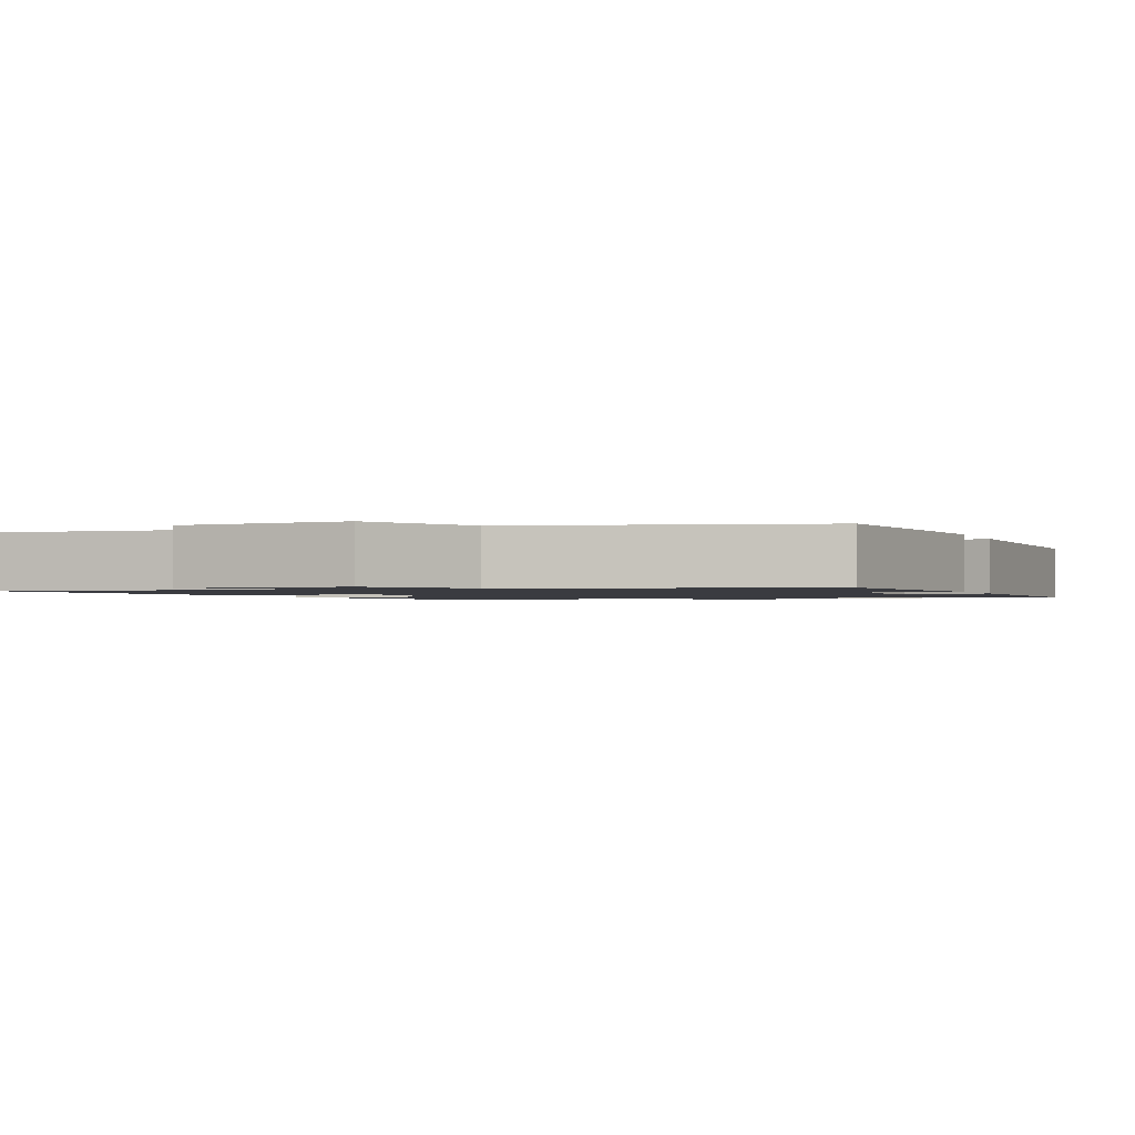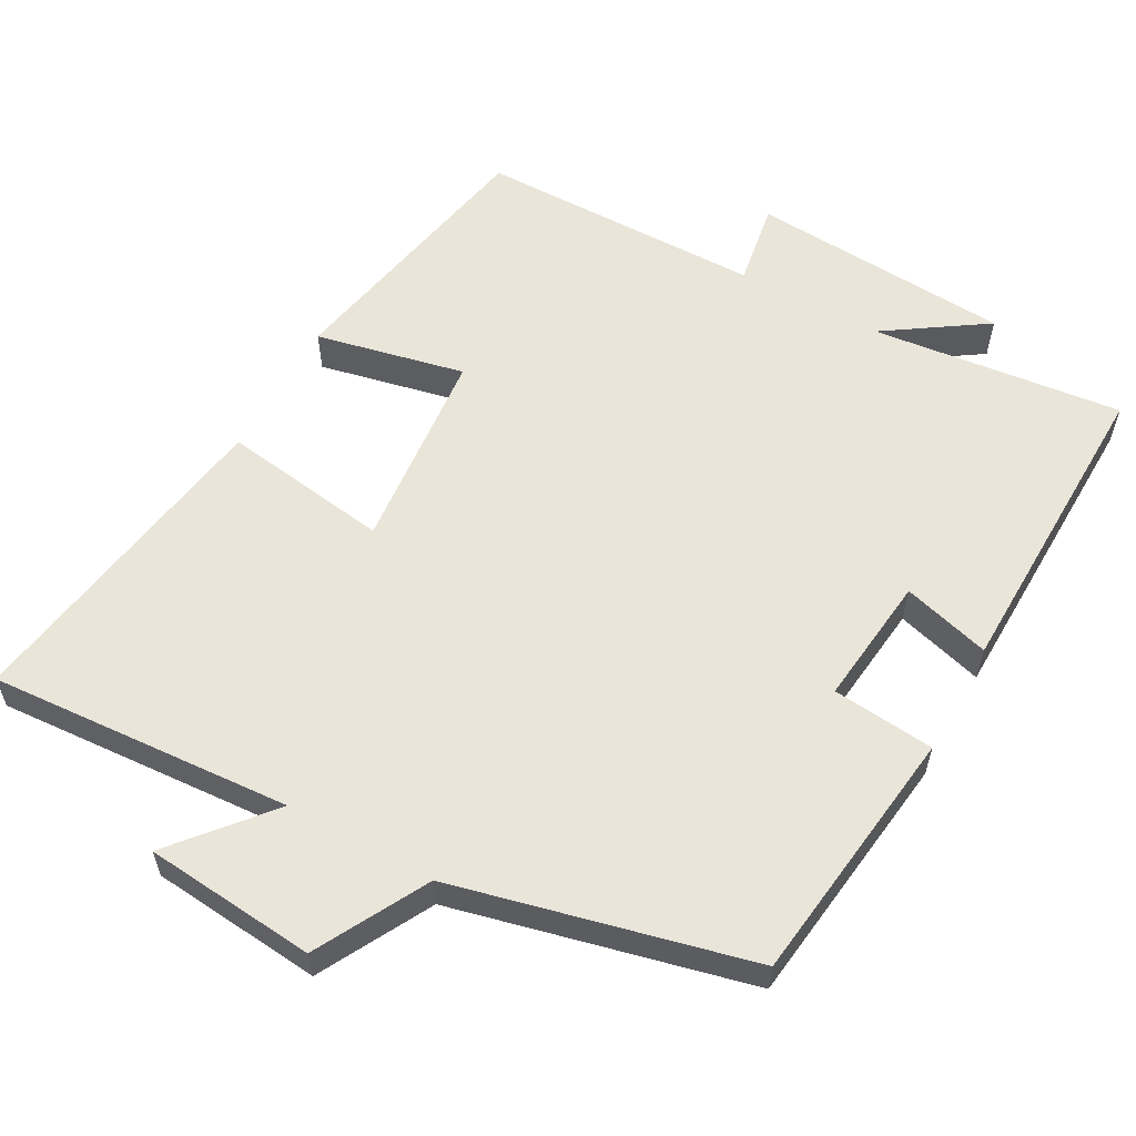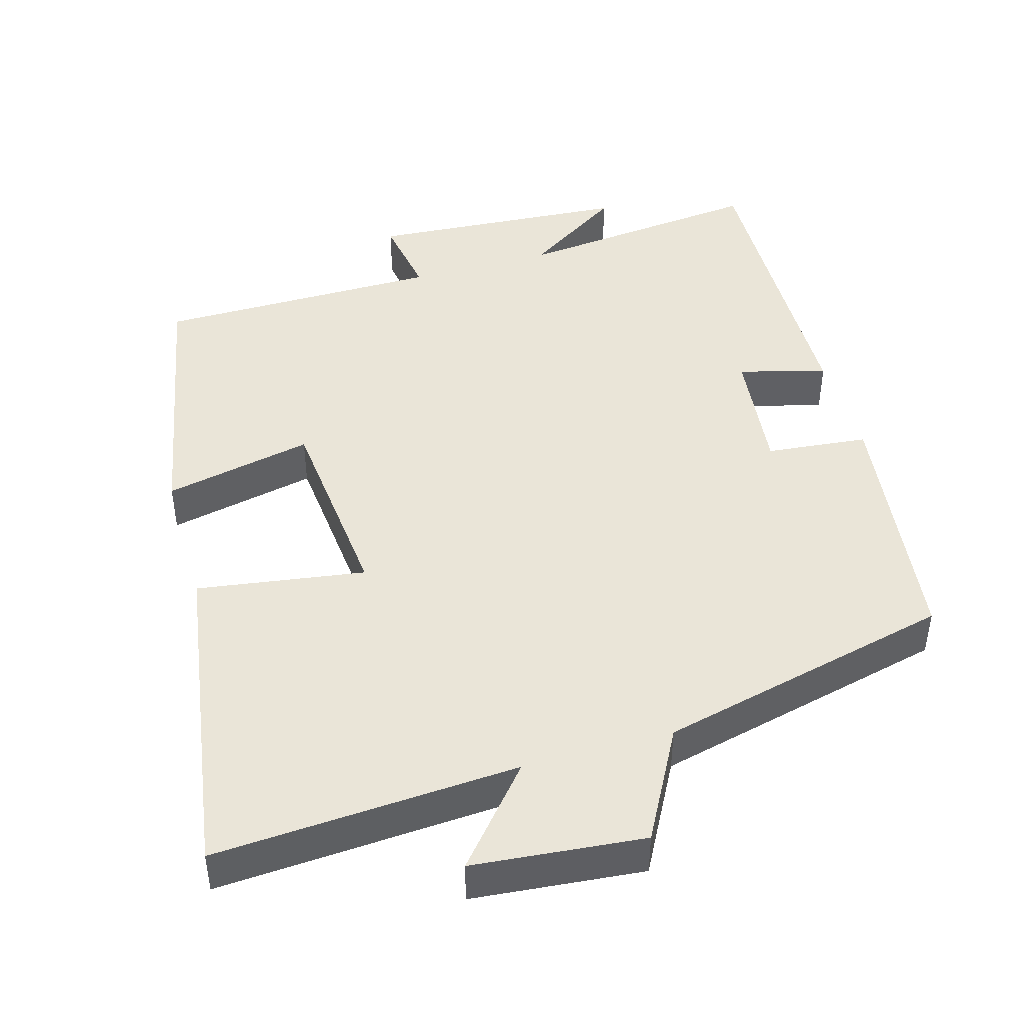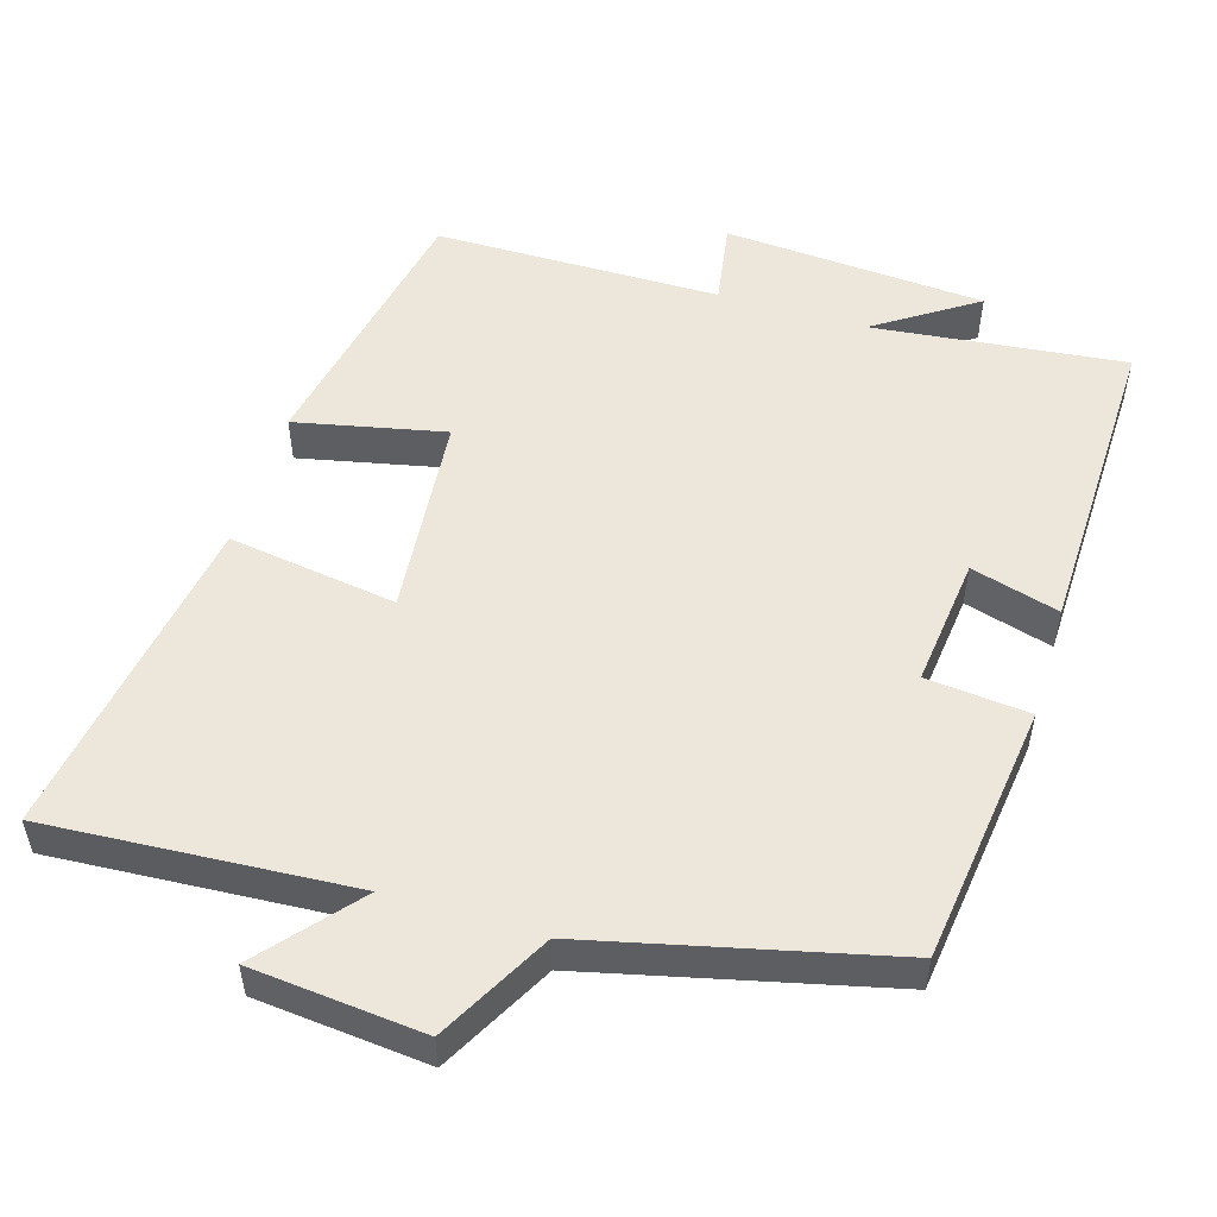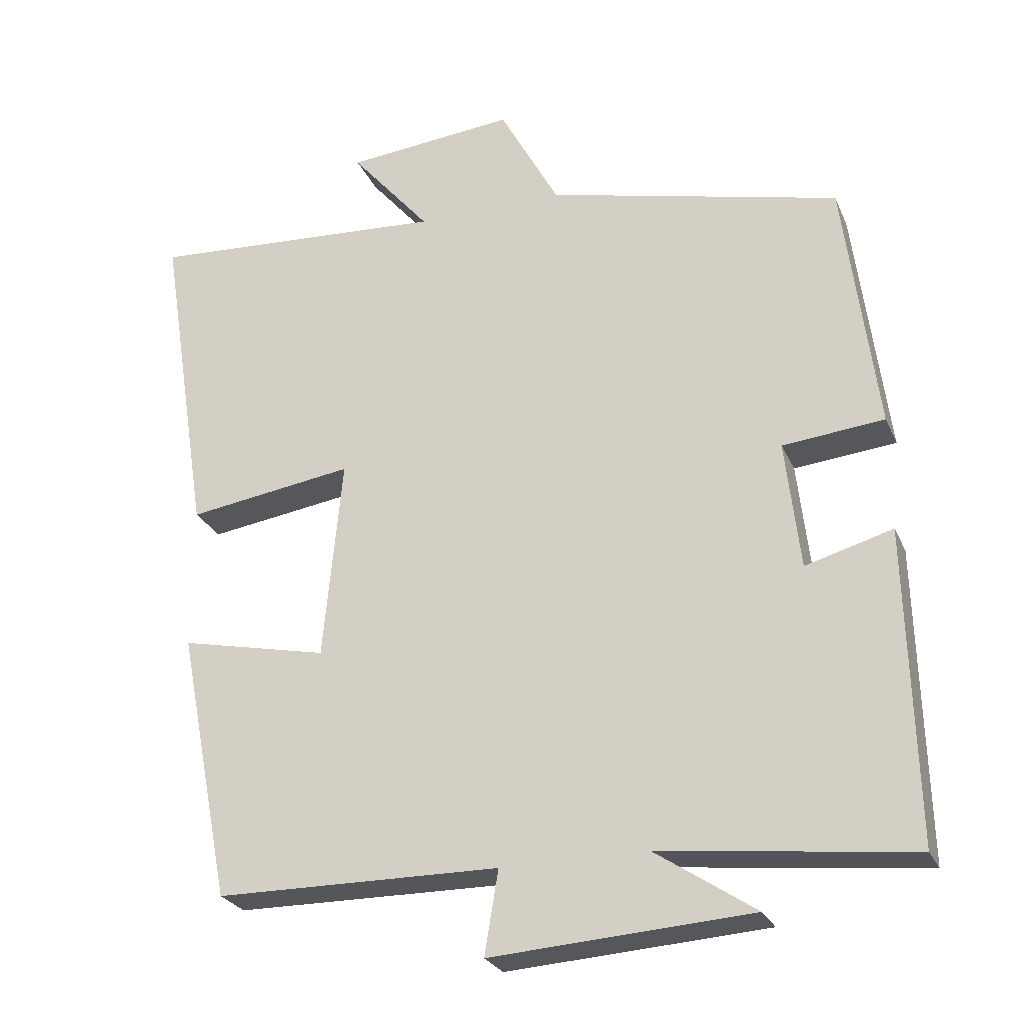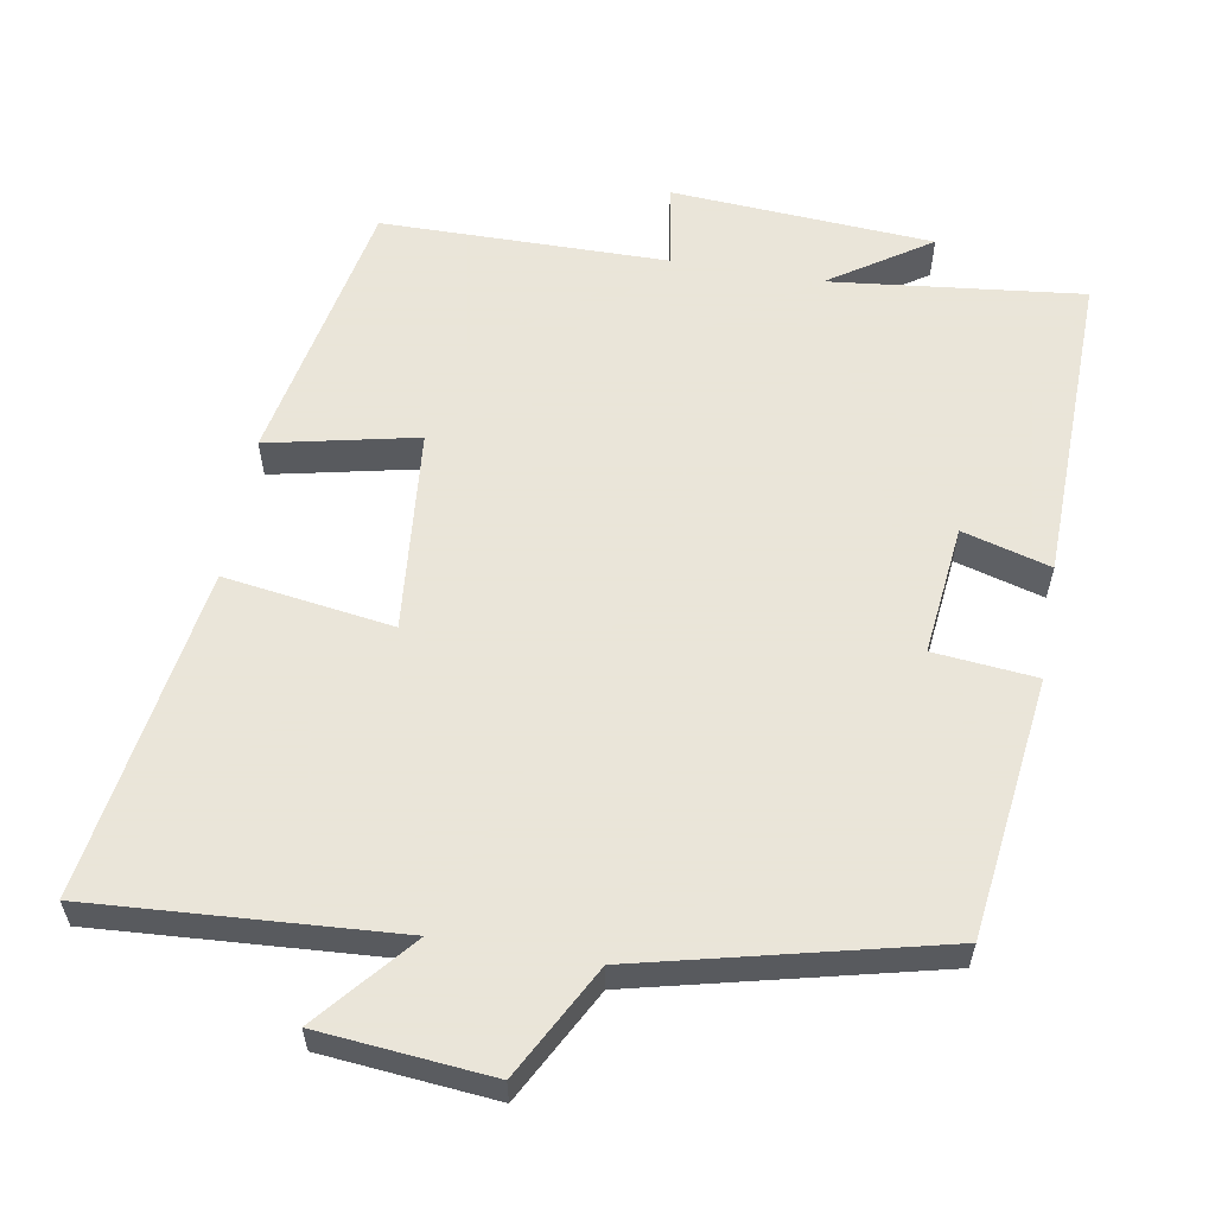
<metadata>
{"format":"obj","ext":"obj","renderer":"f3d","projection":"perspective","resolution":1024,"background":"white","views":[{"elev":-1.4,"azim":20.9,"up":"+Y"},{"elev":58.4,"azim":28.8,"up":"+Y"},{"elev":44.9,"azim":-16.0,"up":"+Y"},{"elev":52.4,"azim":16.9,"up":"+Y"},{"elev":-26.1,"azim":19.8,"up":"+Z"},{"elev":58.6,"azim":9.8,"up":"+Y"}]}
</metadata>
<code>
v 0.51 0.07 -0.538
v 0.166 0.07 -0.5
v 0.303 0.07 -0.591
v -0.055 0.07 -0.615
v -0.036 0.07 -0.5
v -0.427 0.07 -0.497
v -0.5 0.07 -0.124
v -0.296 0.07 -0.168
v -0.27 0.07 0.11
v -0.5 0.07 0.076
v -0.571 0.07 0.527
v -0.156 0.07 0.5
v -0.266 0.07 0.63
v -0.032 0.07 0.652
v 0.05 0.07 0.5
v 0.455 0.07 0.403
v 0.5 0.07 0.049
v 0.36 0.07 0.035
v 0.38 0.07 -0.143
v 0.5 0.07 -0.109
v 0.51 0 -0.538
v 0.166 0 -0.5
v 0.303 0 -0.591
v -0.055 0 -0.615
v -0.036 0 -0.5
v -0.427 0 -0.497
v -0.5 0 -0.124
v -0.296 0 -0.168
v -0.27 0 0.11
v -0.5 0 0.076
v -0.571 0 0.527
v -0.156 0 0.5
v -0.266 0 0.63
v -0.032 0 0.652
v 0.05 0 0.5
v 0.455 0 0.403
v 0.5 0 0.049
v 0.36 0 0.035
v 0.38 0 -0.143
v 0.5 0 -0.109
f 19 20 1 2
f 18 19 2
f 15 16 17 18
f 15 18 2
f 12 13 14 15
f 12 15 2
f 9 10 11 12
f 8 9 12 2
f 5 6 7 8
f 5 8 2
f 2 3 4 5
f 22 21 40 39
f 22 39 38
f 38 37 36 35
f 22 38 35
f 35 34 33 32
f 22 35 32
f 32 31 30 29
f 22 32 29 28
f 28 27 26 25
f 22 28 25
f 25 24 23 22
f 1 21 22 2
f 2 22 23 3
f 3 23 24 4
f 4 24 25 5
f 5 25 26 6
f 6 26 27 7
f 7 27 28 8
f 8 28 29 9
f 9 29 30 10
f 10 30 31 11
f 11 31 32 12
f 12 32 33 13
f 13 33 34 14
f 14 34 35 15
f 15 35 36 16
f 16 36 37 17
f 17 37 38 18
f 18 38 39 19
f 19 39 40 20
f 20 40 21 1

</code>
